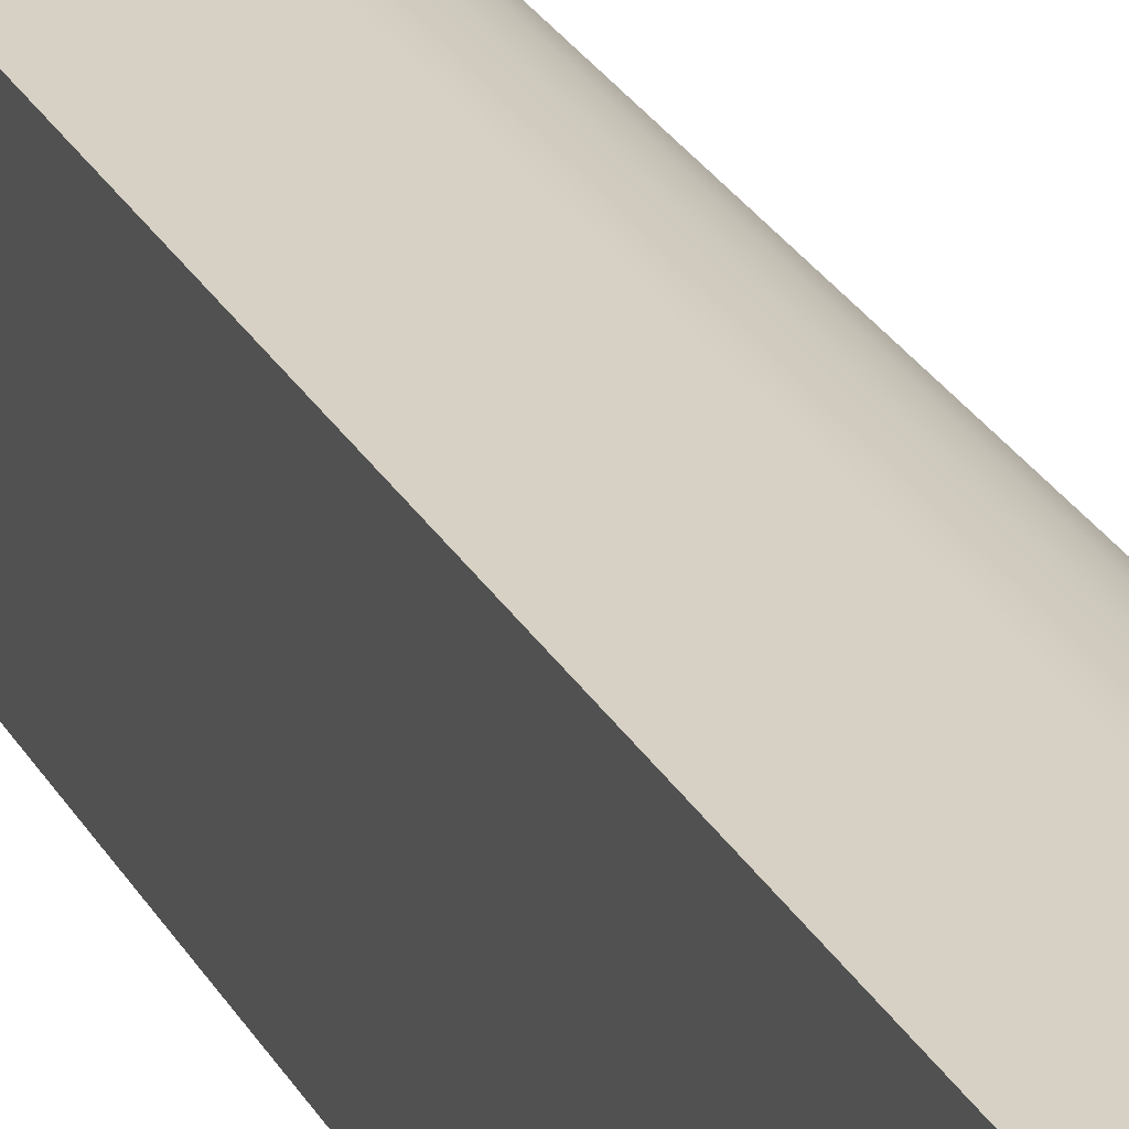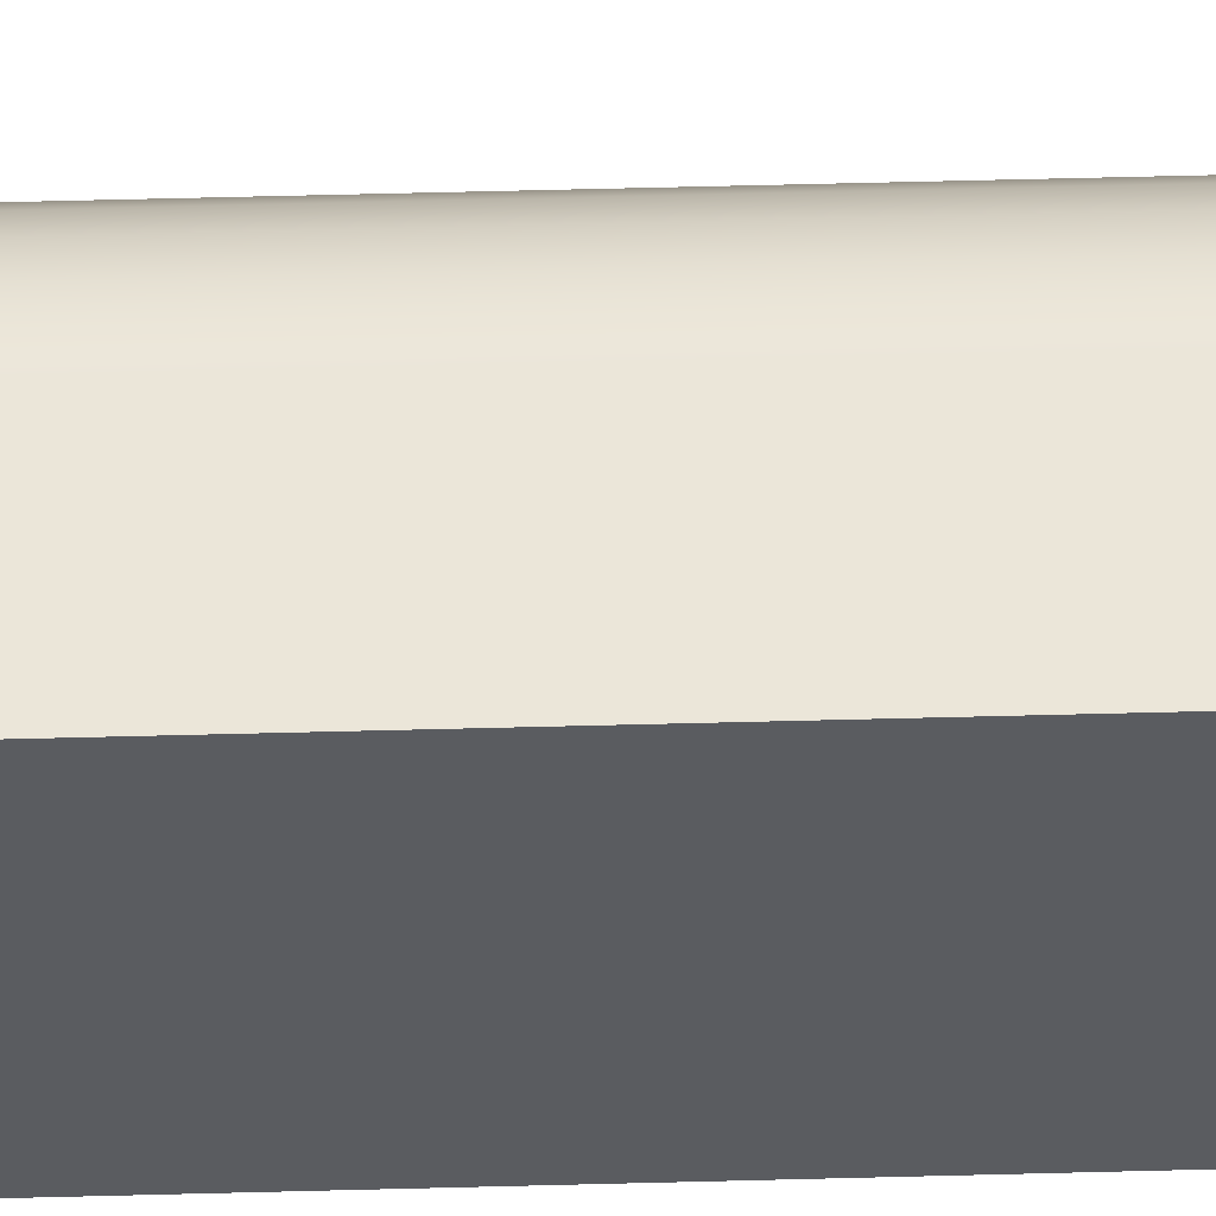
<metadata>
{"format":"obj","ext":"obj","renderer":"f3d","projection":"perspective","resolution":1024,"background":"white","views":[{"elev":26.6,"azim":-23.3,"up":"+Z"},{"elev":55.7,"azim":-91.6,"up":"+Z"}]}
</metadata>
<code>
v 0.5333 6.2 -0.275
v 0.5333 6.5 -0.275
v -0.5333 6.5 -0.275
v -0.5333 6.2 -0.275
v -0.165 6.2 2.021e-17
v -0.1524 6.2 -0.06314
v -0.1167 6.2 -0.1167
v -0.06314 6.2 -0.1524
v 1.01e-17 6.2 -0.165
v 0.06314 6.2 -0.1524
v 0.1167 6.2 -0.1167
v 0.1524 6.2 -0.06314
v 0.165 6.2 0
v 0.1524 6.2 0.06314
v 0.1167 6.2 0.1167
v 0.06314 6.2 0.1524
v 1.01e-17 6.2 0.165
v -0.06314 6.2 0.1524
v -0.1167 6.2 0.1167
v -0.1524 6.2 0.06314
v 0.5333 6.2 0.275
v 0.5757 6.2 0.1691
v 0.5973 6.2 0.05705
v 0.5973 6.2 -0.05705
v 0.5757 6.2 -0.1691
v 0.5333 6.2 -0.275
v -0.5333 6.2 -0.275
v -0.5757 6.2 -0.1691
v -0.5973 6.2 -0.05705
v -0.5973 6.2 0.05705
v -0.5757 6.2 0.1691
v -0.5333 6.2 0.275
v 0.5333 6.5 0.275
v 0.5333 6.2 0.275
v -0.5333 6.2 0.275
v -0.5333 6.5 0.275
v 0.5333 6.5 -0.275
v 0.5757 6.5 -0.1691
v 0.5973 6.5 -0.05705
v 0.5973 6.5 0.05705
v 0.5757 6.5 0.1691
v 0.5333 6.5 0.275
v -0.5333 6.5 0.275
v -0.5757 6.5 0.1691
v -0.5973 6.5 0.05705
v -0.5973 6.5 -0.05705
v -0.5757 6.5 -0.1691
v -0.5333 6.5 -0.275
v -0.165 6.5 -2.021e-17
v -0.1524 6.5 0.06314
v -0.1167 6.5 0.1167
v -0.06314 6.5 0.1524
v 1.01e-17 6.5 0.165
v 0.06314 6.5 0.1524
v 0.1167 6.5 0.1167
v 0.1524 6.5 0.06314
v 0.165 6.5 0
v 0.1524 6.5 -0.06314
v 0.1167 6.5 -0.1167
v 0.06314 6.5 -0.1524
v 1.01e-17 6.5 -0.165
v -0.06314 6.5 -0.1524
v -0.1167 6.5 -0.1167
v -0.1524 6.5 -0.06314
v -0.165 0 2.021e-17
v -0.1524 0 -0.06314
v -0.1167 0 -0.1167
v -0.06314 0 -0.1524
v 1.01e-17 0 -0.165
v 0.06314 0 -0.1524
v 0.1167 0 -0.1167
v 0.1524 0 -0.06314
v 0.165 0 0
v 0.1524 0 0.06314
v 0.1167 0 0.1167
v 0.06314 0 0.1524
v 1.01e-17 0 0.165
v -0.06314 0 0.1524
v -0.1167 0 0.1167
v -0.1524 0 0.06314
v 0 0.5 0.165
v 0.06314 0.5 0.1524
v 0.1167 0.5 0.1167
v 0.1524 0.5 0.06314
v 0.165 0.5 0
v 0.1524 0.5 -0.06314
v 0.1167 0.5 -0.1167
v 0.06314 0.5 -0.1524
v 0 0.5 -0.165
v 0 3 -0.165
v 0.06314 3 -0.1524
v 0.1167 3 -0.1167
v 0.1524 3 -0.06314
v 0.165 3 0
v 0.1524 3 0.06314
v 0.1167 3 0.1167
v 0.06314 3 0.1524
v 0 3 0.165
v -0.165 6.2 2.021e-17
v -0.1524 6.2 0.06314
v -0.1167 6.2 0.1167
v -0.06314 6.2 0.1524
v 1.01e-17 6.2 0.165
v 0.06314 6.2 0.1524
v 0.1167 6.2 0.1167
v 0.1524 6.2 0.06314
v 0.165 6.2 0
v 0.1524 6.2 -0.06314
v 0.1167 6.2 -0.1167
v 0.06314 6.2 -0.1524
v 1.01e-17 6.2 -0.165
v -0.06314 6.2 -0.1524
v -0.1167 6.2 -0.1167
v -0.1524 6.2 -0.06314
v -0.165 6.2 2.021e-17
v -0.165 0 2.021e-17
v 0.5196 0.5 -0.3
v 0.5196 3 -0.3
v 0 3 -0.3
v 0 0.5 -0.3
v 0 0.5 0.165
v 0 3 0.165
v 0 3 0.3
v 0 0.5 0.3
v 0.5196 0.5 0.3
v 0.5706 0.5 0.1854
v 0.5967 0.5 0.06272
v 0.5967 0.5 -0.06272
v 0.5706 0.5 -0.1854
v 0.5196 0.5 -0.3
v 0 0.5 -0.3
v 0 0.5 -0.165
v 0.06314 0.5 -0.1524
v 0.1167 0.5 -0.1167
v 0.1524 0.5 -0.06314
v 0.165 0.5 0
v 0.1524 0.5 0.06314
v 0.1167 0.5 0.1167
v 0.06314 0.5 0.1524
v 0 0.5 0.165
v 0 0.5 0.3
v 0.5196 3 0.3
v 0.5196 0.5 0.3
v 0 0.5 0.3
v 0 3 0.3
v 0.5196 3 -0.3
v 0.5706 3 -0.1854
v 0.5967 3 -0.06272
v 0.5967 3 0.06272
v 0.5706 3 0.1854
v 0.5196 3 0.3
v 0 3 0.3
v 0 3 0.165
v 0.06314 3 0.1524
v 0.1167 3 0.1167
v 0.1524 3 0.06314
v 0.165 3 0
v 0.1524 3 -0.06314
v 0.1167 3 -0.1167
v 0.06314 3 -0.1524
v 0 3 -0.165
v 0 3 -0.3
v 0 3 -0.165
v 0 0.5 -0.165
v 0 0.5 -0.3
v 0 3 -0.3
v -0.165 6.5 -2.021e-17
v -0.1524 6.5 -0.06314
v -0.1167 6.5 -0.1167
v -0.06314 6.5 -0.1524
v 1.01e-17 6.5 -0.165
v 0.06314 6.5 -0.1524
v 0.1167 6.5 -0.1167
v 0.1524 6.5 -0.06314
v 0.165 6.5 0
v 0.1524 6.5 0.06314
v 0.1167 6.5 0.1167
v 0.06314 6.5 0.1524
v 1.01e-17 6.5 0.165
v -0.06314 6.5 0.1524
v -0.1167 6.5 0.1167
v -0.1524 6.5 0.06314
v -0.165 7 2.021e-17
v -0.1524 7 0.06314
v -0.1167 7 0.1167
v -0.06314 7 0.1524
v 1.01e-17 7 0.165
v 0.06314 7 0.1524
v 0.1167 7 0.1167
v 0.1524 7 0.06314
v 0.165 7 0
v 0.1524 7 -0.06314
v 0.1167 7 -0.1167
v 0.06314 7 -0.1524
v 1.01e-17 7 -0.165
v -0.06314 7 -0.1524
v -0.1167 7 -0.1167
v -0.1524 7 -0.06314
v -0.165 7 2.021e-17
v -0.165 6.5 -2.021e-17
v 0.5333 6.2 0.275
v 0.5333 6.5 0.275
v 0.5757 6.5 0.1691
v 0.5973 6.5 0.05705
v 0.5973 6.5 -0.05705
v 0.5757 6.5 -0.1691
v 0.5333 6.5 -0.275
v 0.5333 6.2 -0.275
v 0.5757 6.2 -0.1691
v 0.5973 6.2 -0.05705
v 0.5973 6.2 0.05705
v 0.5757 6.2 0.1691
v -0.5333 6.5 0.275
v -0.5333 6.2 0.275
v -0.5757 6.2 0.1691
v -0.5973 6.2 0.05705
v -0.5973 6.2 -0.05705
v -0.5757 6.2 -0.1691
v -0.5333 6.2 -0.275
v -0.5333 6.5 -0.275
v -0.5757 6.5 -0.1691
v -0.5973 6.5 -0.05705
v -0.5973 6.5 0.05705
v -0.5757 6.5 0.1691
v 0.5196 0.5 0.3
v 0.5196 3 0.3
v 0.5706 3 0.1854
v 0.5967 3 0.06272
v 0.5967 3 -0.06272
v 0.5706 3 -0.1854
v 0.5196 3 -0.3
v 0.5196 0.5 -0.3
v 0.5706 0.5 -0.1854
v 0.5967 0.5 -0.06272
v 0.5967 0.5 0.06272
v 0.5706 0.5 0.1854
v -0.6 7 7.348e-17
v -0.5869 7 -0.1247
v -0.5481 7 -0.244
v -0.4854 7 -0.3527
v -0.4015 7 -0.4459
v -0.3 7 -0.5196
v -0.1854 7 -0.5706
v -0.06272 7 -0.5967
v 0.06272 7 -0.5967
v 0.1854 7 -0.5706
v 0.3 7 -0.5196
v 0.4015 7 -0.4459
v 0.4854 7 -0.3527
v 0.5481 7 -0.244
v 0.5869 7 -0.1247
v 0.6 7 0
v 0.5869 7 0.1247
v 0.5481 7 0.244
v 0.4854 7 0.3527
v 0.4015 7 0.4459
v 0.3 7 0.5196
v 0.1854 7 0.5706
v 0.06272 7 0.5967
v -0.06272 7 0.5967
v -0.1854 7 0.5706
v -0.3 7 0.5196
v -0.4015 7 0.4459
v -0.4854 7 0.3527
v -0.5481 7 0.244
v -0.5869 7 0.1247
v -0.6 0 7.348e-17
v -0.5869 0 0.1247
v -0.5481 0 0.244
v -0.4854 0 0.3527
v -0.4015 0 0.4459
v -0.3 0 0.5196
v -0.1854 0 0.5706
v -0.06272 0 0.5967
v 0.06272 0 0.5967
v 0.1854 0 0.5706
v 0.3 0 0.5196
v 0.4015 0 0.4459
v 0.4854 0 0.3527
v 0.5481 0 0.244
v 0.5869 0 0.1247
v 0.6 0 0
v 0.5869 0 -0.1247
v 0.5481 0 -0.244
v 0.4854 0 -0.3527
v 0.4015 0 -0.4459
v 0.3 0 -0.5196
v 0.1854 0 -0.5706
v 0.06272 0 -0.5967
v -0.06272 0 -0.5967
v -0.1854 0 -0.5706
v -0.3 0 -0.5196
v -0.4015 0 -0.4459
v -0.4854 0 -0.3527
v -0.5481 0 -0.244
v -0.5869 0 -0.1247
v -0.5973 6.2 0.05705
v -0.6 0 7.348e-17
v -0.5973 6.5 -0.05705
v -0.6 7 7.348e-17
v -0.165 7 2.021e-17
v -0.1524 7 -0.06314
v -0.1167 7 -0.1167
v -0.06314 7 -0.1524
v 1.01e-17 7 -0.165
v 0.06314 7 -0.1524
v 0.1167 7 -0.1167
v 0.1524 7 -0.06314
v 0.165 7 0
v 0.1524 7 0.06314
v 0.1167 7 0.1167
v 0.06314 7 0.1524
v 1.01e-17 7 0.165
v -0.06314 7 0.1524
v -0.1167 7 0.1167
v -0.1524 7 0.06314
v -0.6 7 7.348e-17
v -0.5869 7 0.1247
v -0.5481 7 0.244
v -0.4854 7 0.3527
v -0.4015 7 0.4459
v -0.3 7 0.5196
v -0.1854 7 0.5706
v -0.06272 7 0.5967
v 0.06272 7 0.5967
v 0.1854 7 0.5706
v 0.3 7 0.5196
v 0.4015 7 0.4459
v 0.4854 7 0.3527
v 0.5481 7 0.244
v 0.5869 7 0.1247
v 0.6 7 0
v 0.5869 7 -0.1247
v 0.5481 7 -0.244
v 0.4854 7 -0.3527
v 0.4015 7 -0.4459
v 0.3 7 -0.5196
v 0.1854 7 -0.5706
v 0.06272 7 -0.5967
v -0.06272 7 -0.5967
v -0.1854 7 -0.5706
v -0.3 7 -0.5196
v -0.4015 7 -0.4459
v -0.4854 7 -0.3527
v -0.5481 7 -0.244
v -0.5869 7 -0.1247
v -0.165 0 2.021e-17
v -0.1524 0 0.06314
v -0.1167 0 0.1167
v -0.06314 0 0.1524
v 1.01e-17 0 0.165
v 0.06314 0 0.1524
v 0.1167 0 0.1167
v 0.1524 0 0.06314
v 0.165 0 0
v 0.1524 0 -0.06314
v 0.1167 0 -0.1167
v 0.06314 0 -0.1524
v 1.01e-17 0 -0.165
v -0.06314 0 -0.1524
v -0.1167 0 -0.1167
v -0.1524 0 -0.06314
v -0.6 0 7.348e-17
v -0.5869 0 -0.1247
v -0.5481 0 -0.244
v -0.4854 0 -0.3527
v -0.4015 0 -0.4459
v -0.3 0 -0.5196
v -0.1854 0 -0.5706
v -0.06272 0 -0.5967
v 0.06272 0 -0.5967
v 0.1854 0 -0.5706
v 0.3 0 -0.5196
v 0.4015 0 -0.4459
v 0.4854 0 -0.3527
v 0.5481 0 -0.244
v 0.5869 0 -0.1247
v 0.6 0 0
v 0.5869 0 0.1247
v 0.5481 0 0.244
v 0.4854 0 0.3527
v 0.4015 0 0.4459
v 0.3 0 0.5196
v 0.1854 0 0.5706
v 0.06272 0 0.5967
v -0.06272 0 0.5967
v -0.1854 0 0.5706
v -0.3 0 0.5196
v -0.4015 0 0.4459
v -0.4854 0 0.3527
v -0.5481 0 0.244
v -0.5869 0 0.1247
v -0.6 0 -1.11e-16
v -0.5885 0 -0.1171
v -0.5543 0 -0.2296
v -0.4989 0 -0.3333
v -0.4243 0 -0.4243
v -0.3333 0 -0.4989
v -0.2296 0 -0.5543
v -0.1171 0 -0.5885
v 0 0 -0.6
v 0 7 -0.6
v -0.1171 7 -0.5885
v -0.2296 7 -0.5543
v -0.3333 7 -0.4989
v -0.4243 7 -0.4243
v -0.4989 7 -0.3333
v -0.5543 7 -0.2296
v -0.5885 7 -0.1171
v -0.6 7 -1.11e-16
v -0.6 0 -0.6
v -0.6 0 -1.11e-16
v -0.6 7 -1.11e-16
v -0.6 7 -0.6
v 0 0 -0.6
v -0.6 0 -0.6
v -0.6 7 -0.6
v 0 7 -0.6
v 0 7 -0.6
v -0.6 7 -0.6
v -0.6 7 -1.11e-16
v -0.5885 7 -0.1171
v -0.5543 7 -0.2296
v -0.4989 7 -0.3333
v -0.4243 7 -0.4243
v -0.3333 7 -0.4989
v -0.2296 7 -0.5543
v -0.1171 7 -0.5885
v -0.6 0 -0.6
v 0 0 -0.6
v -0.1171 0 -0.5885
v -0.2296 0 -0.5543
v -0.3333 0 -0.4989
v -0.4243 0 -0.4243
v -0.4989 0 -0.3333
v -0.5543 0 -0.2296
v -0.5885 0 -0.1171
v -0.6 0 -1.11e-16
v -0.6 0 -1.11e-16
v -0.6 0 0.6
v -0.6 7 0.6
v -0.6 7 -1.11e-16
v 0 0 0.6
v -0.1171 0 0.5885
v -0.2296 0 0.5543
v -0.3333 0 0.4989
v -0.4243 0 0.4243
v -0.4989 0 0.3333
v -0.5543 0 0.2296
v -0.5885 0 0.1171
v -0.6 0 -1.11e-16
v -0.6 7 -1.11e-16
v -0.5885 7 0.1171
v -0.5543 7 0.2296
v -0.4989 7 0.3333
v -0.4243 7 0.4243
v -0.3333 7 0.4989
v -0.2296 7 0.5543
v -0.1171 7 0.5885
v 0 7 0.6
v -0.6 0 0.6
v 0 0 0.6
v 0 7 0.6
v -0.6 7 0.6
v -0.6 7 0.6
v 0 7 0.6
v -0.1171 7 0.5885
v -0.2296 7 0.5543
v -0.3333 7 0.4989
v -0.4243 7 0.4243
v -0.4989 7 0.3333
v -0.5543 7 0.2296
v -0.5885 7 0.1171
v -0.6 7 -1.11e-16
v 0 0 0.6
v -0.6 0 0.6
v -0.6 0 -1.11e-16
v -0.5885 0 0.1171
v -0.5543 0 0.2296
v -0.4989 0 0.3333
v -0.4243 0 0.4243
v -0.3333 0 0.4989
v -0.2296 0 0.5543
v -0.1171 0 0.5885
g 23bdb480-e325-11ea-bea2-54bf646e7e1f
f 1 2 4
f 4 2 3
g 23be29ca-e325-11ea-b5e5-54bf646e7e1f
f 6 29 5
f 5 29 30
f 5 30 20
f 20 30 31
f 20 31 19
f 19 31 32
f 19 32 18
f 18 32 17
f 17 32 21
f 17 21 16
f 16 21 15
f 15 21 22
f 15 22 14
f 14 22 23
f 14 23 13
f 13 23 24
f 13 24 12
f 12 24 25
f 12 25 11
f 11 25 26
f 11 26 10
f 10 26 9
f 9 26 27
f 9 27 8
f 8 27 7
f 7 27 28
f 7 28 6
f 6 28 29
g 23bec5ee-e325-11ea-a0a6-54bf646e7e1f
f 33 34 36
f 36 34 35
g 23bf3b1e-e325-11ea-857b-54bf646e7e1f
f 38 59 37
f 37 59 60
f 37 60 61
f 59 38 58
f 58 38 39
f 58 39 57
f 57 39 40
f 57 40 56
f 56 40 41
f 56 41 55
f 55 41 42
f 55 42 54
f 54 42 53
f 53 42 43
f 53 43 52
f 52 43 51
f 51 43 44
f 51 44 50
f 50 44 45
f 50 45 49
f 49 45 46
f 49 46 64
f 64 46 47
f 64 47 63
f 63 47 48
f 63 48 62
f 62 48 61
f 61 48 37
g 23bfd754-e325-11ea-bd9e-54bf646e7e1f
f 66 114 65
f 65 114 115
f 116 99 80
f 80 99 100
f 80 100 79
f 79 100 101
f 79 101 78
f 78 101 102
f 78 102 98
f 98 102 103
f 98 103 97
f 97 103 104
f 97 104 96
f 96 104 105
f 96 105 95
f 95 105 106
f 95 106 94
f 94 106 107
f 94 107 93
f 93 107 108
f 93 108 92
f 92 108 109
f 92 109 91
f 91 109 110
f 91 110 90
f 90 110 111
f 90 111 112
f 114 66 113
f 113 66 67
f 113 67 112
f 112 67 68
f 112 68 90
f 90 68 89
f 89 68 69
f 89 69 88
f 88 69 70
f 88 70 87
f 87 70 71
f 87 71 86
f 86 71 72
f 86 72 85
f 85 72 73
f 85 73 84
f 84 73 74
f 84 74 83
f 83 74 75
f 83 75 82
f 82 75 76
f 82 76 81
f 81 76 77
f 81 77 78
f 98 81 78
g 239396f4-e325-11ea-9ff0-54bf646e7e1f
f 117 118 120
f 120 118 119
g 2393e510-e325-11ea-b42b-54bf646e7e1f
f 122 123 121
f 121 123 124
g 23945a4a-e325-11ea-9041-54bf646e7e1f
f 126 137 125
f 125 137 138
f 125 138 141
f 141 138 139
f 141 139 140
f 126 127 137
f 137 127 136
f 136 127 128
f 136 128 135
f 135 128 129
f 135 129 130
f 135 130 134
f 134 130 131
f 134 131 133
f 133 131 132
g 2394cf6e-e325-11ea-812f-54bf646e7e1f
f 142 143 145
f 145 143 144
g 239592cc-e325-11ea-a0db-54bf646e7e1f
f 147 158 146
f 146 158 159
f 146 159 162
f 162 159 160
f 162 160 161
f 147 148 158
f 158 148 157
f 157 148 149
f 157 149 156
f 156 149 150
f 156 150 151
f 156 151 155
f 155 151 152
f 155 152 154
f 154 152 153
g 23965612-e325-11ea-bc72-54bf646e7e1f
f 164 165 163
f 163 165 166
g 236f9418-e325-11ea-a718-54bf646e7e1f
f 168 198 167
f 167 198 199
f 200 183 182
f 182 183 184
f 182 184 181
f 181 184 185
f 181 185 180
f 180 185 186
f 180 186 179
f 179 186 187
f 179 187 178
f 178 187 188
f 178 188 177
f 177 188 189
f 177 189 176
f 176 189 190
f 176 190 175
f 175 190 191
f 175 191 174
f 174 191 192
f 174 192 173
f 173 192 193
f 173 193 172
f 172 193 194
f 172 194 171
f 171 194 195
f 171 195 170
f 170 195 196
f 170 196 169
f 169 196 197
f 169 197 168
f 168 197 198
g 236fbb34-e325-11ea-b887-54bf646e7e1f
f 202 226 201
f 201 226 227
f 201 227 212
f 212 227 228
f 212 228 211
f 211 228 210
f 210 228 229
f 210 229 209
f 209 229 230
f 209 230 208
f 208 230 231
f 208 231 207
f 207 231 249
f 207 249 250
f 203 254 202
f 202 254 255
f 202 255 226
f 226 255 279
f 226 279 225
f 225 279 280
f 225 280 236
f 236 280 281
f 236 281 235
f 235 281 282
f 235 282 234
f 234 282 283
f 234 283 233
f 233 283 284
f 233 284 232
f 232 284 285
f 232 285 231
f 231 285 249
f 254 203 253
f 253 203 204
f 253 204 252
f 252 204 205
f 252 205 251
f 251 205 206
f 251 206 250
f 250 206 207
f 214 264 213
f 213 264 265
f 213 265 224
f 224 265 266
f 224 266 223
f 223 266 300
f 223 300 222
f 299 237 238
f 299 238 221
f 221 238 239
f 221 239 220
f 220 239 240
f 220 240 219
f 219 240 294
f 219 294 295
f 215 269 214
f 214 269 270
f 214 270 264
f 264 270 271
f 264 271 263
f 263 271 272
f 263 272 262
f 262 272 273
f 262 273 261
f 261 273 274
f 261 274 260
f 260 274 275
f 260 275 259
f 259 275 276
f 259 276 258
f 258 276 277
f 258 277 257
f 257 277 278
f 257 278 256
f 256 278 279
f 256 279 255
f 269 215 268
f 268 215 297
f 268 297 267
f 298 216 217
f 298 217 296
f 296 217 218
f 296 218 295
f 295 218 219
f 240 241 294
f 294 241 293
f 293 241 242
f 293 242 292
f 292 242 243
f 292 243 291
f 291 243 244
f 291 244 290
f 290 244 245
f 290 245 289
f 289 245 246
f 289 246 288
f 288 246 247
f 288 247 287
f 287 247 248
f 287 248 286
f 286 248 249
f 286 249 285
g 236fe230-e325-11ea-abff-54bf646e7e1f
f 302 346 301
f 301 346 317
f 301 317 318
f 303 344 302
f 302 344 345
f 302 345 346
f 304 342 303
f 303 342 343
f 303 343 344
f 305 340 304
f 304 340 341
f 304 341 342
f 340 305 339
f 339 305 306
f 339 306 338
f 338 306 337
f 337 306 307
f 337 307 336
f 336 307 335
f 335 307 308
f 335 308 334
f 334 308 333
f 333 308 309
f 333 309 332
f 332 309 331
f 331 309 310
f 331 310 330
f 330 310 329
f 329 310 311
f 329 311 328
f 328 311 327
f 327 311 312
f 327 312 326
f 326 312 325
f 325 312 313
f 325 313 324
f 324 313 314
f 324 314 323
f 323 314 322
f 322 314 315
f 322 315 321
f 321 315 320
f 320 315 316
f 320 316 319
f 319 316 318
f 318 316 301
g 23700946-e325-11ea-907c-54bf646e7e1f
f 348 392 347
f 347 392 363
f 347 363 364
f 349 390 348
f 348 390 391
f 348 391 392
f 350 388 349
f 349 388 389
f 349 389 390
f 351 386 350
f 350 386 387
f 350 387 388
f 386 351 385
f 385 351 352
f 385 352 384
f 384 352 383
f 383 352 353
f 383 353 382
f 382 353 381
f 381 353 354
f 381 354 380
f 380 354 379
f 379 354 355
f 379 355 378
f 378 355 377
f 377 355 356
f 377 356 376
f 376 356 375
f 375 356 357
f 375 357 374
f 374 357 373
f 373 357 358
f 373 358 372
f 372 358 371
f 371 358 359
f 371 359 370
f 370 359 360
f 370 360 369
f 369 360 368
f 368 360 361
f 368 361 367
f 367 361 366
f 366 361 362
f 366 362 365
f 365 362 364
f 364 362 347
g 23f6ed76-e325-11ea-b27c-54bf646e7e1f
f 410 393 409
f 409 393 394
f 409 394 408
f 408 394 395
f 408 395 407
f 407 395 396
f 407 396 406
f 406 396 397
f 406 397 405
f 405 397 398
f 405 398 404
f 404 398 399
f 404 399 403
f 403 399 400
f 403 400 402
f 402 400 401
g 23f825f6-e325-11ea-ba1a-54bf646e7e1f
f 411 412 414
f 414 412 413
g 23f95e80-e325-11ea-82d6-54bf646e7e1f
f 415 416 418
f 418 416 417
g 23fa972e-e325-11ea-a535-54bf646e7e1f
f 419 420 428
f 428 420 427
f 427 420 426
f 426 420 425
f 425 420 424
f 424 420 423
f 423 420 422
f 422 420 421
g 23fb5a58-e325-11ea-b147-54bf646e7e1f
f 430 431 429
f 429 431 432
f 429 432 433
f 433 434 429
f 429 434 435
f 429 435 436
f 436 437 429
f 429 437 438
g 23fc1d86-e325-11ea-ab4c-54bf646e7e1f
f 439 440 442
f 442 440 441
g 23fd0802-e325-11ea-8c0e-54bf646e7e1f
f 460 443 459
f 459 443 444
f 459 444 458
f 458 444 445
f 458 445 457
f 457 445 446
f 457 446 456
f 456 446 447
f 456 447 455
f 455 447 448
f 455 448 454
f 454 448 449
f 454 449 453
f 453 449 450
f 453 450 452
f 452 450 451
g 23fdf25c-e325-11ea-b680-54bf646e7e1f
f 461 462 464
f 464 462 463
g 23feb5b0-e325-11ea-81a3-54bf646e7e1f
f 466 467 465
f 465 467 468
f 465 468 469
f 469 470 465
f 465 470 471
f 465 471 472
f 472 473 465
f 465 473 474
g 23ffa00c-e325-11ea-940f-54bf646e7e1f
f 475 476 484
f 484 476 483
f 483 476 482
f 482 476 481
f 481 476 480
f 480 476 479
f 479 476 478
f 478 476 477

</code>
